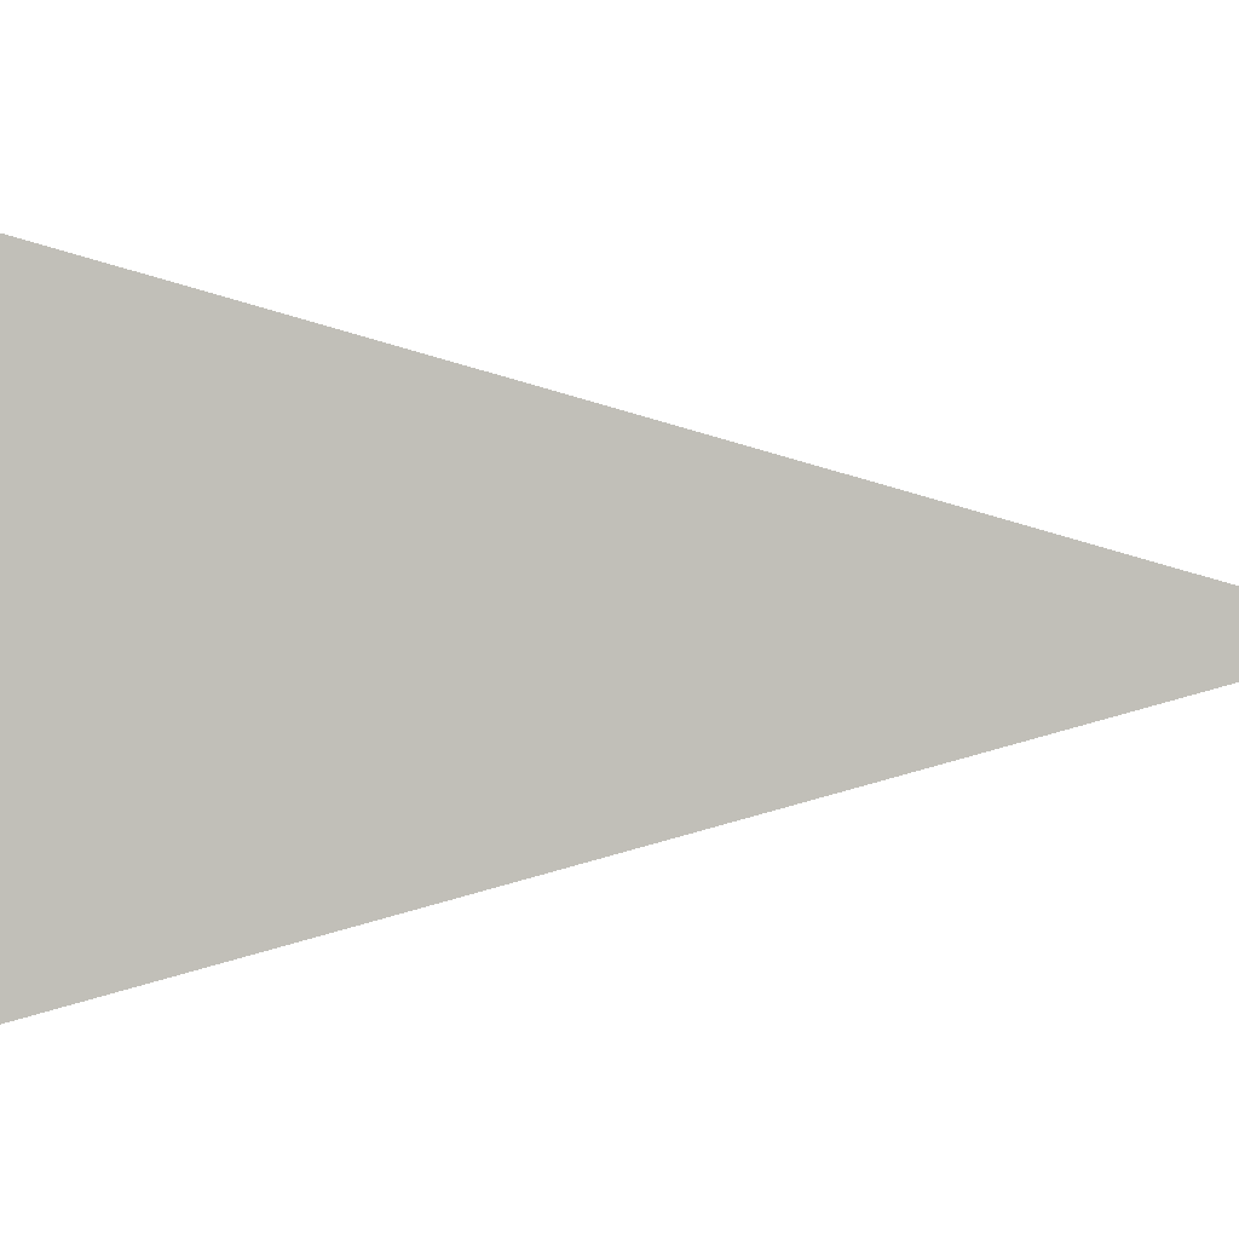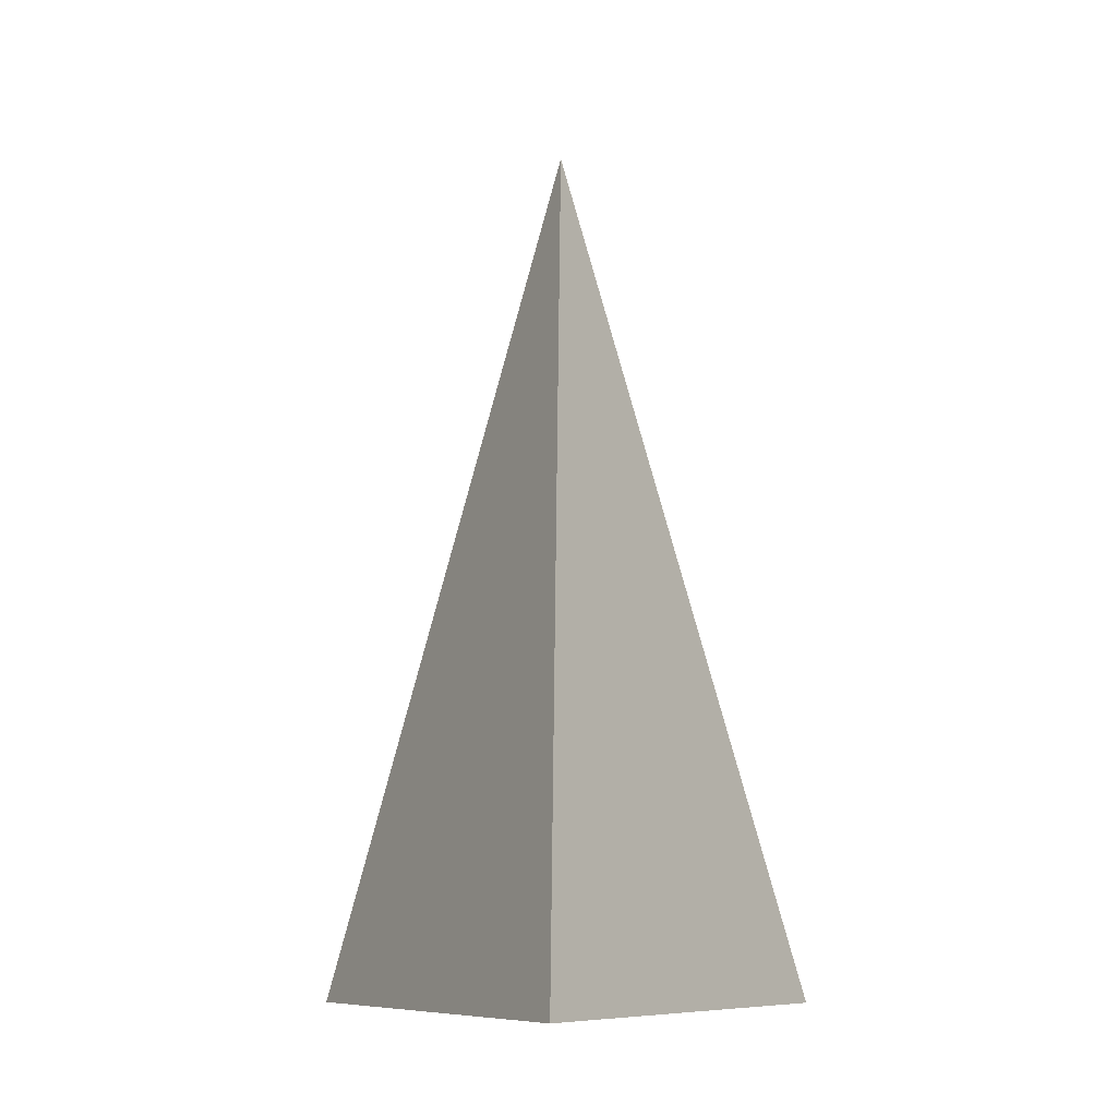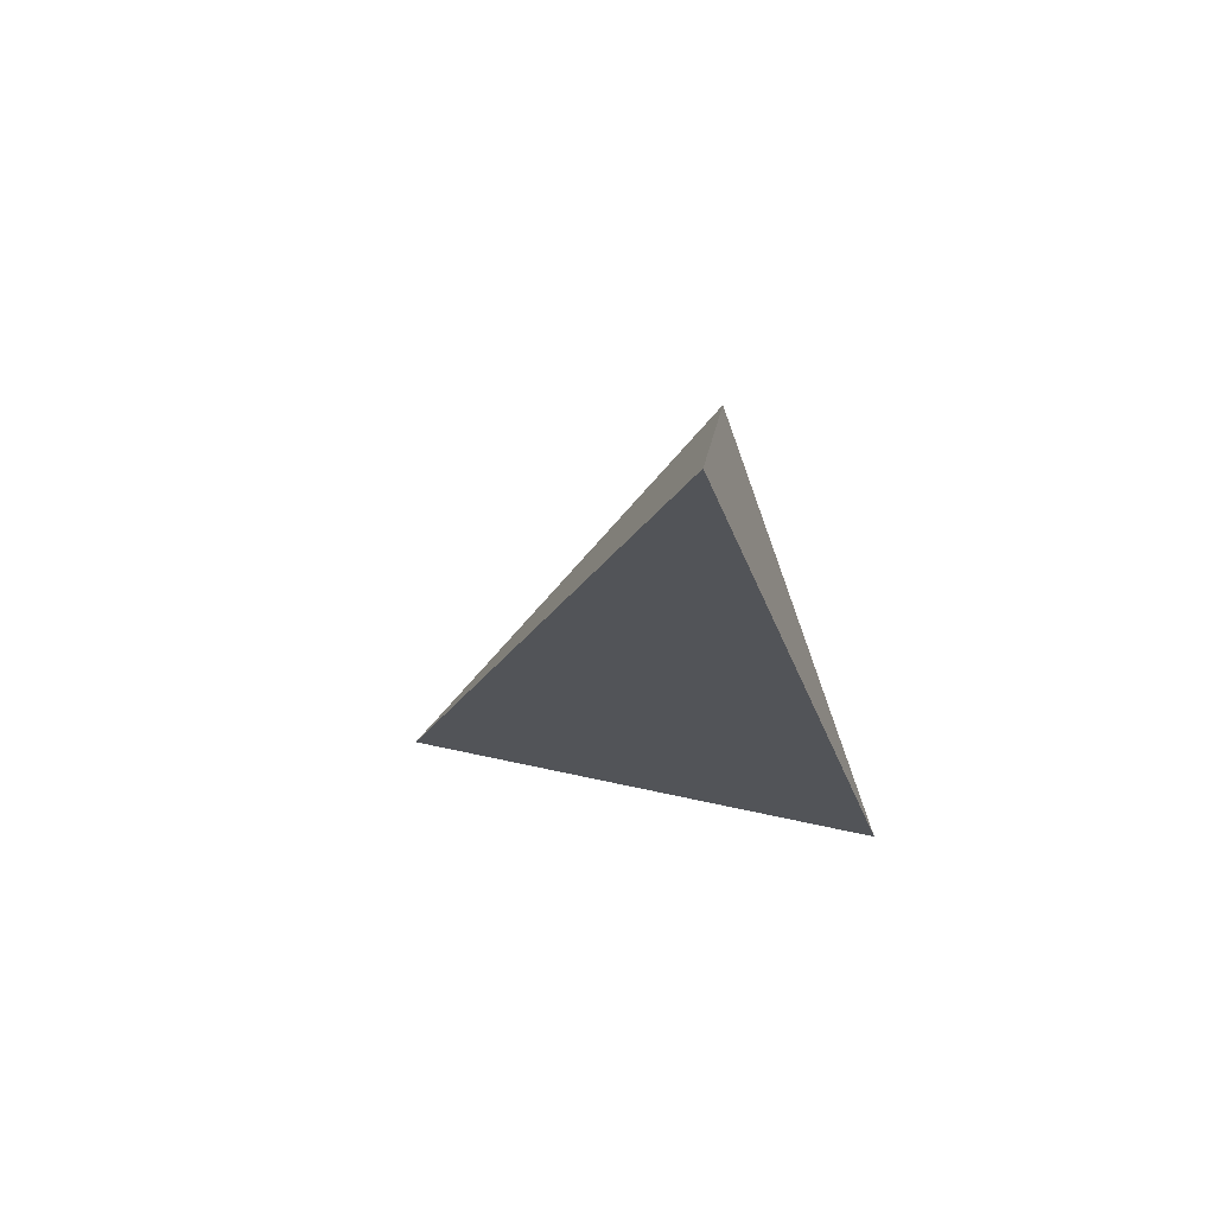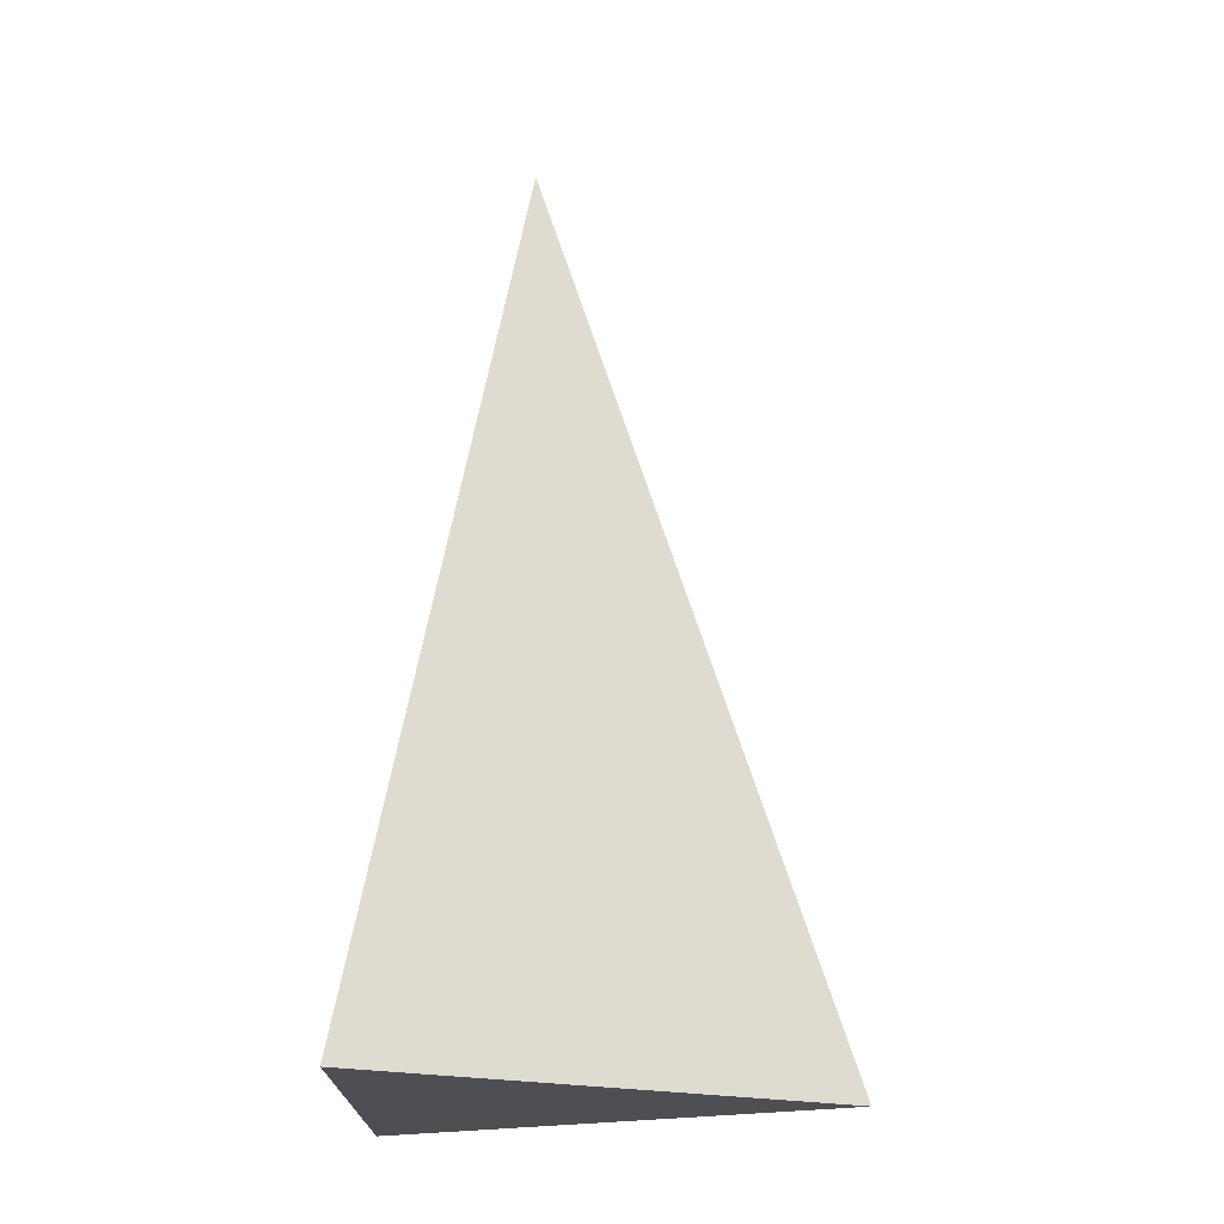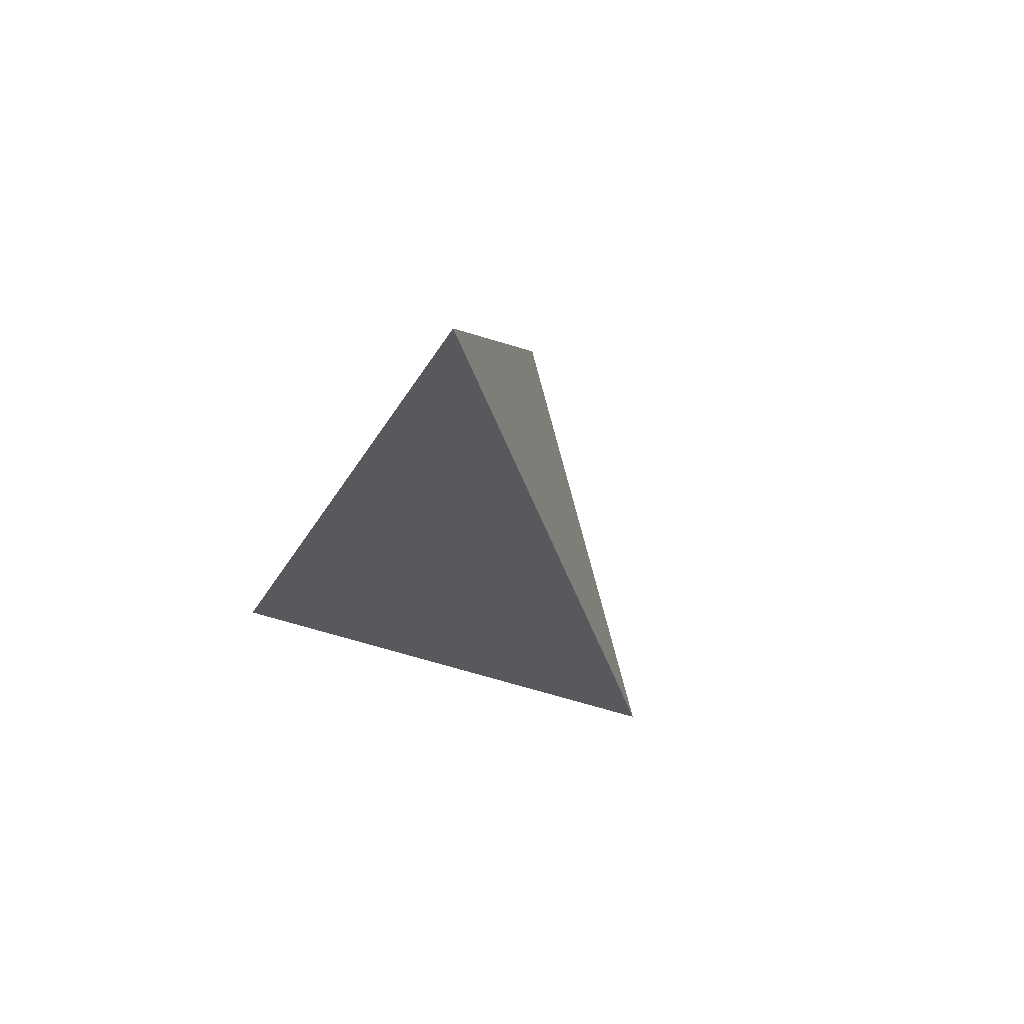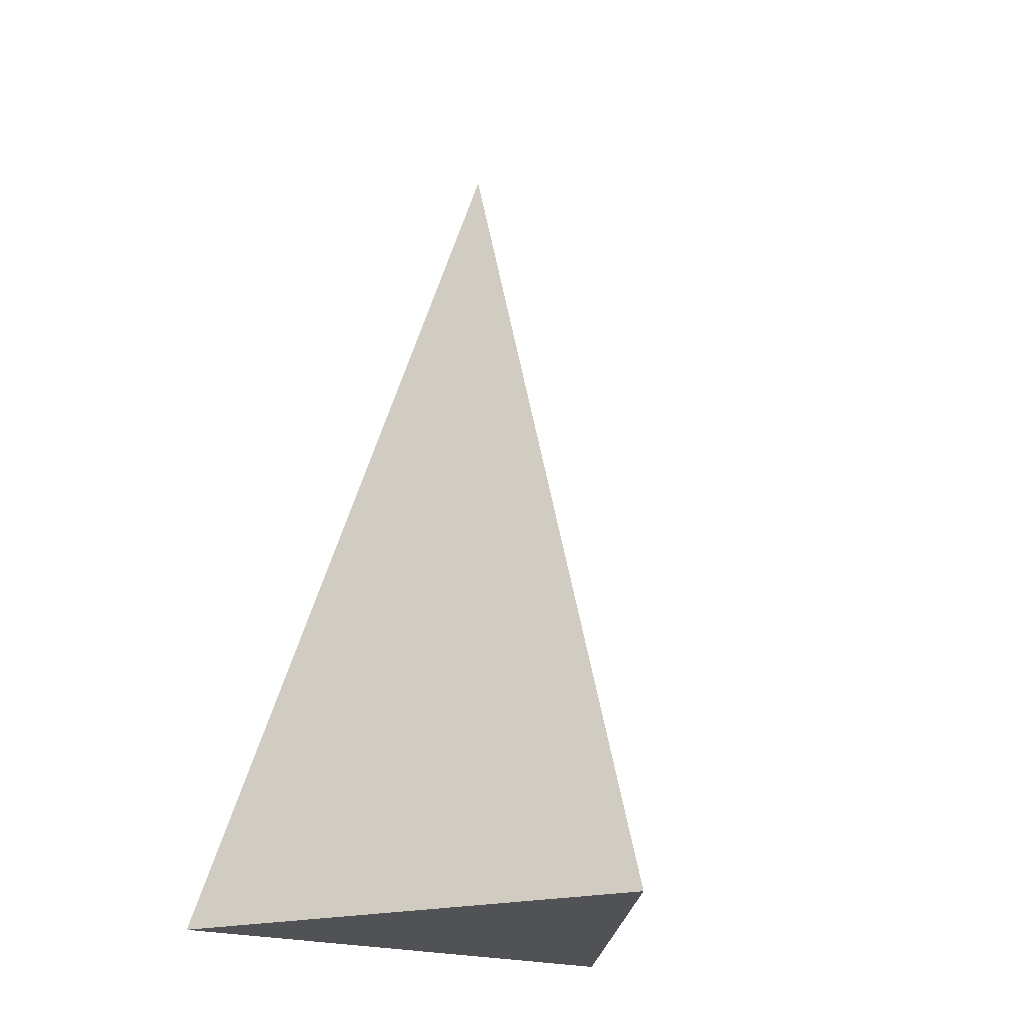
<metadata>
{"format":"obj","ext":"obj","renderer":"f3d","projection":"perspective","resolution":1024,"background":"white","views":[{"elev":2.6,"azim":103.8,"up":"+Z"},{"elev":-9.3,"azim":-88.1,"up":"+Y"},{"elev":79.7,"azim":-18.3,"up":"+Y"},{"elev":-18.2,"azim":179.3,"up":"+Y"},{"elev":75.6,"azim":-134.5,"up":"+Y"},{"elev":-20.6,"azim":-123.2,"up":"+Y"}]}
</metadata>
<code>
g pb-Cone-18108
v 0 0 0
v 1.5 0 0.866
v 1 3 0
v 0 0 0
v 1.5 0 0.866
v 1 0 0
v 1.5 0 0.866
v 1.5 0 -0.866
v 1 3 0
v 1.5 0 0.866
v 1.5 0 -0.866
v 1 0 0
v 1.5 0 -0.866
v 0 0 0
v 1 3 0
v 1.5 0 -0.866
v 0 0 0
v 1 0 0
g Default_Prototype
f 2 3 1
f 5 4 6
f 8 9 7
f 11 10 12
f 14 15 13
f 17 16 18

</code>
